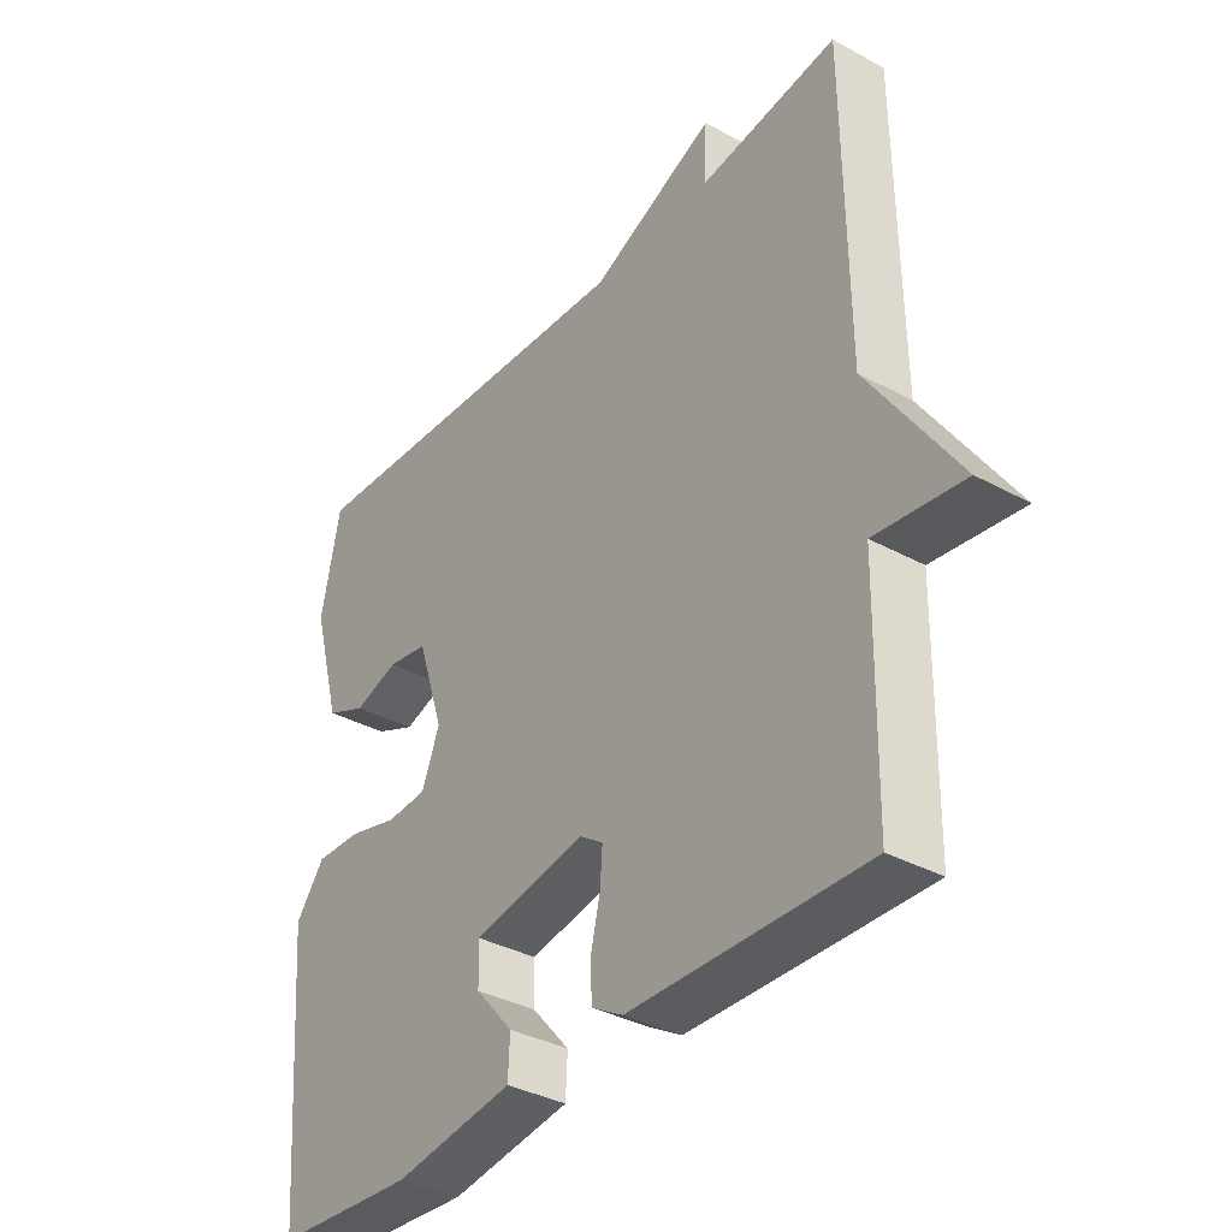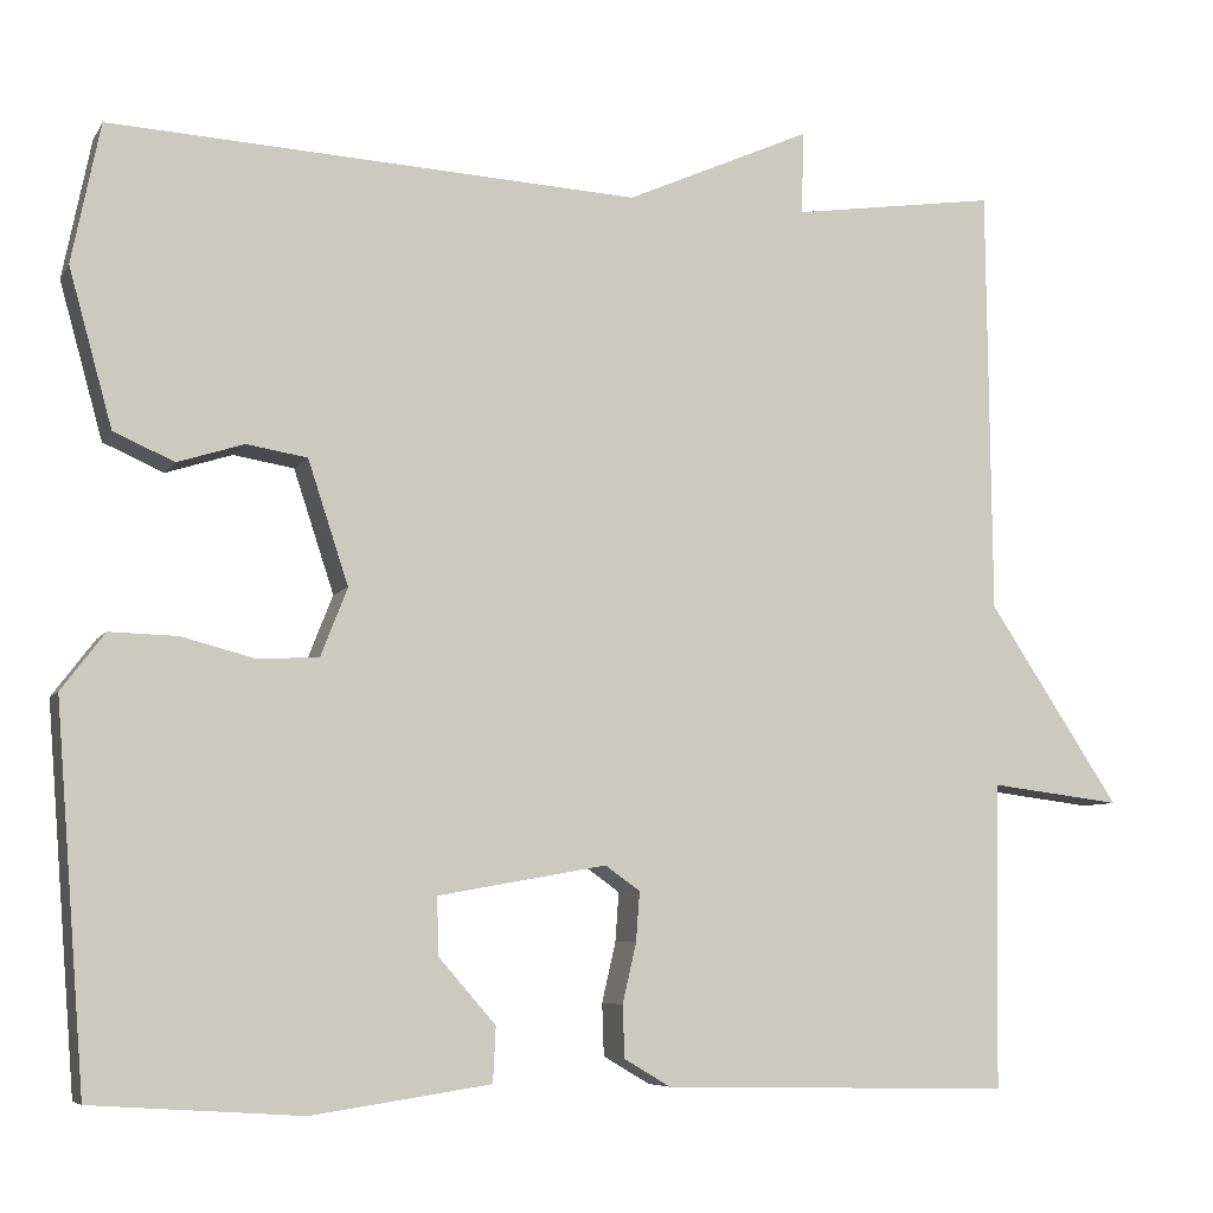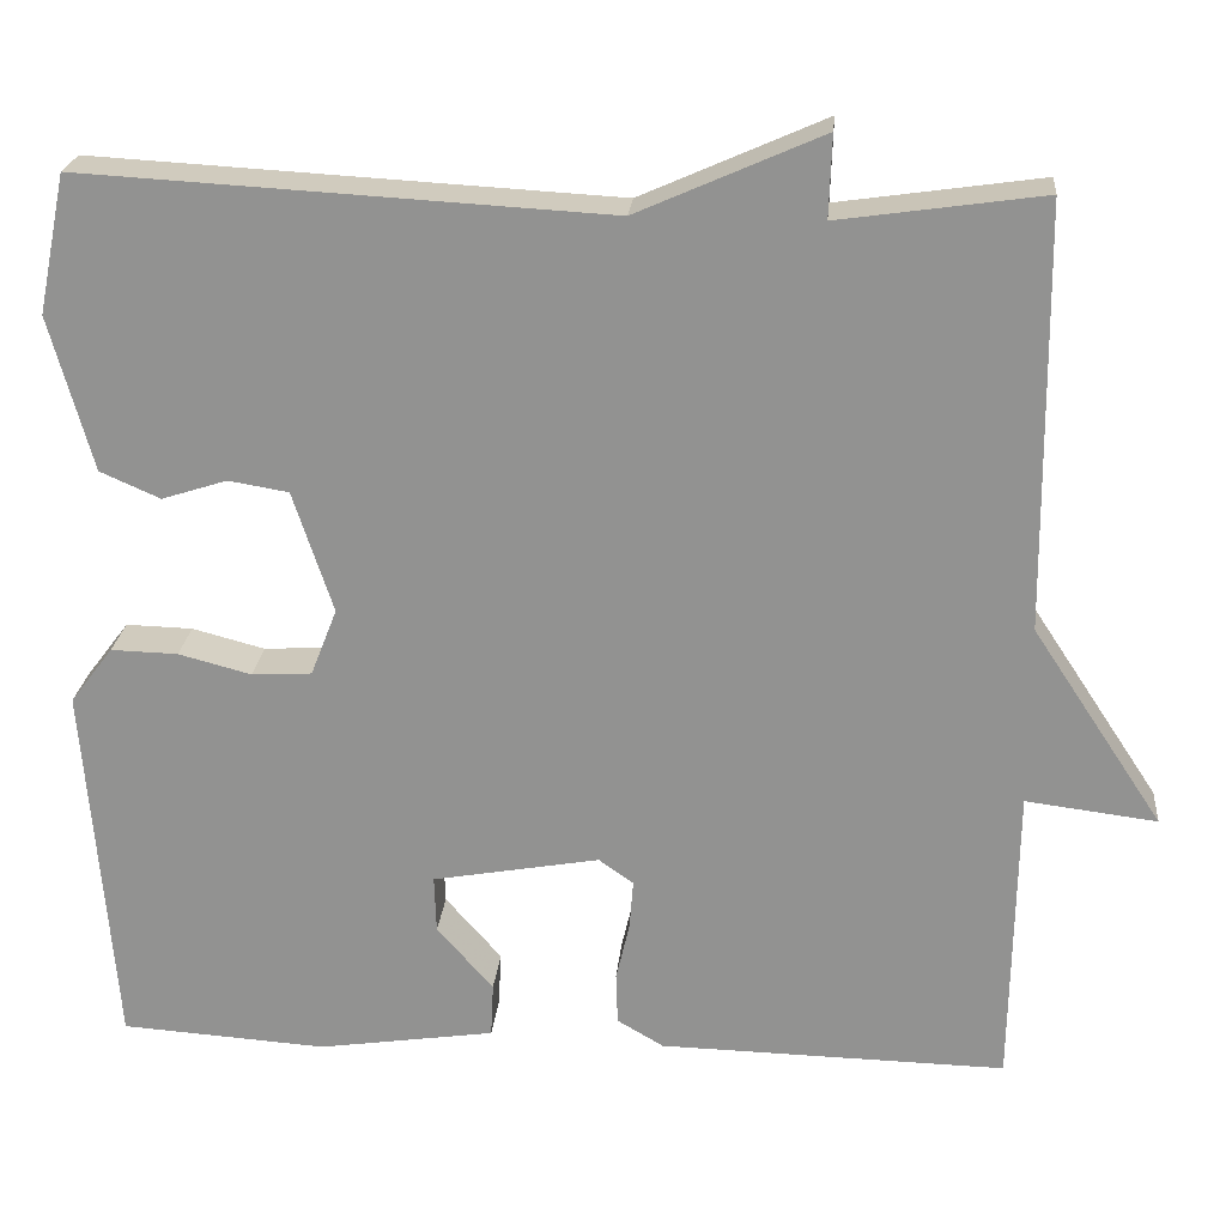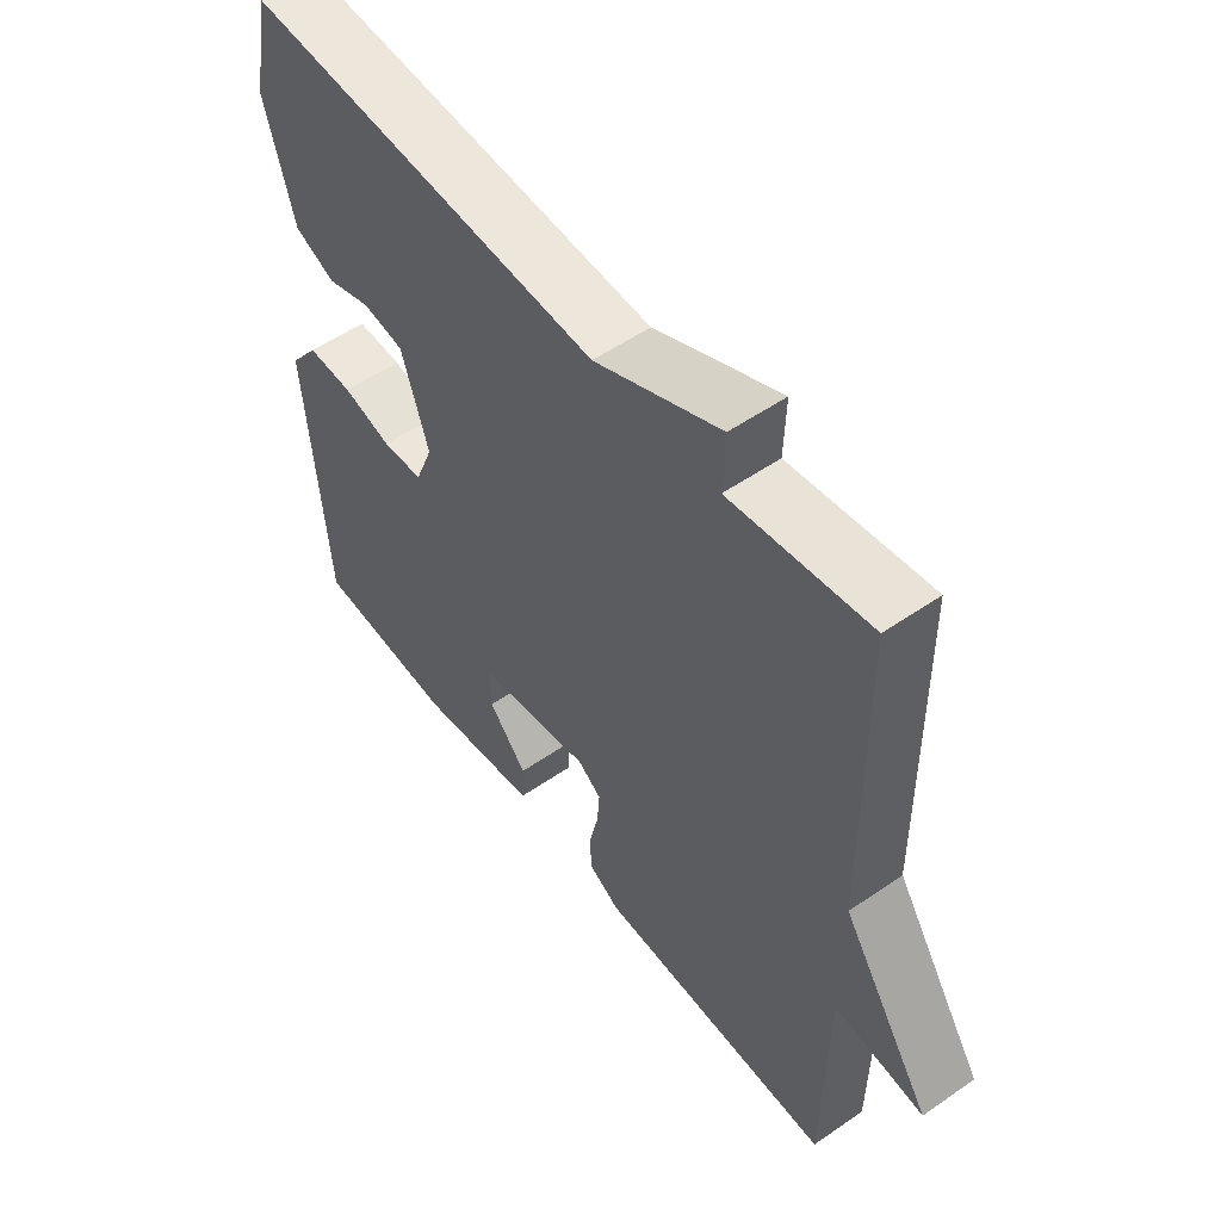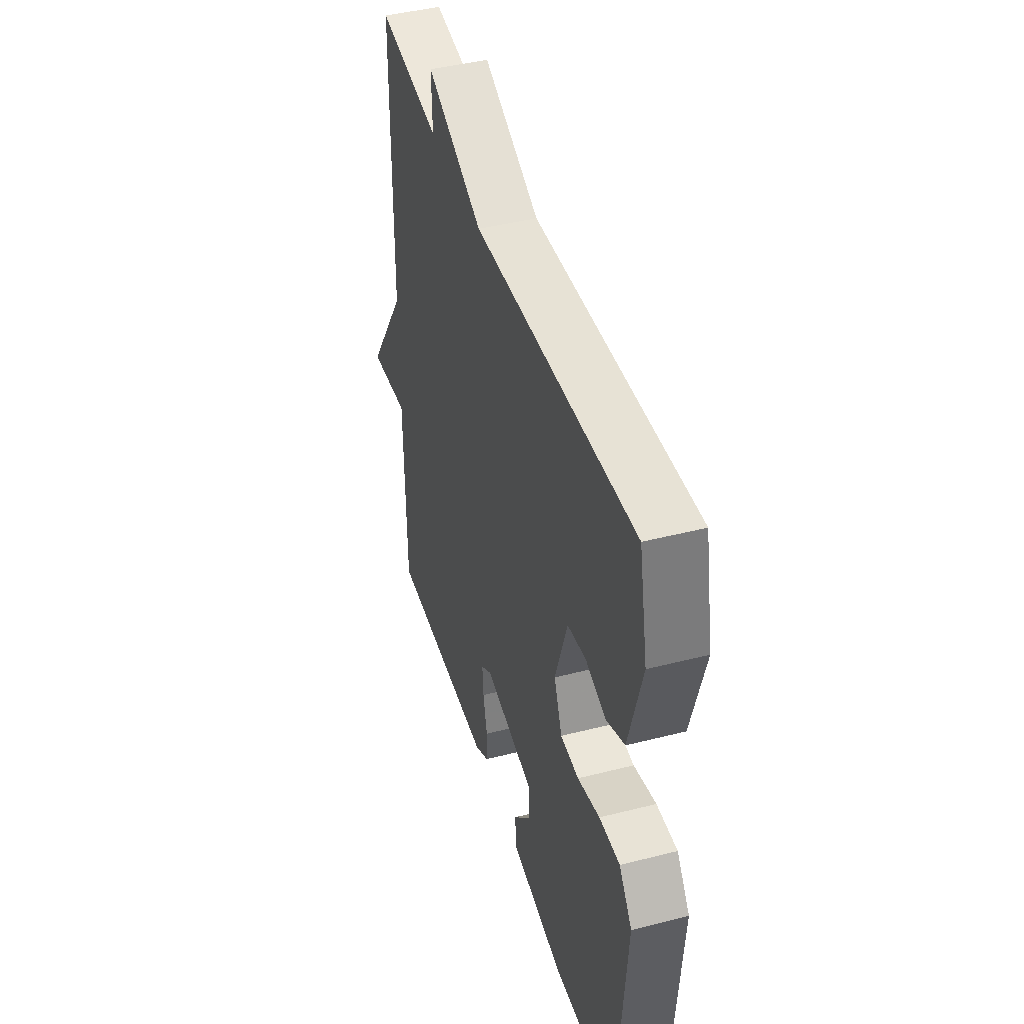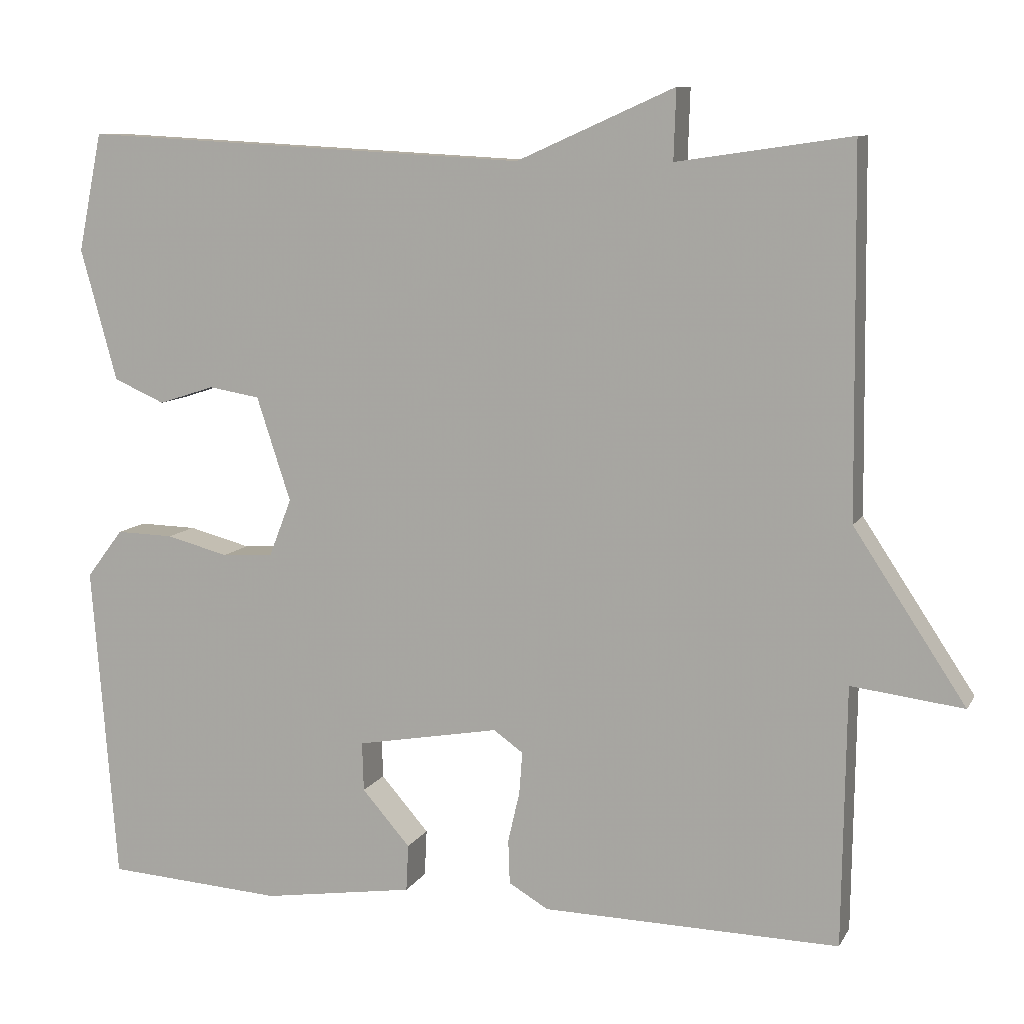
<metadata>
{"format":"obj","ext":"obj","renderer":"f3d","projection":"perspective","resolution":1024,"background":"white","views":[{"elev":-35.7,"azim":54.3,"up":"+Z"},{"elev":-6.7,"azim":-18.2,"up":"+Z"},{"elev":22.9,"azim":5.2,"up":"+Z"},{"elev":53.7,"azim":53.6,"up":"+Z"},{"elev":43.6,"azim":-106.7,"up":"+Z"},{"elev":9.3,"azim":18.3,"up":"+Z"}]}
</metadata>
<code>
v 0.5 0.07 -0.5
v 0.118 0.07 -0.492
v 0.067 0.07 -0.462
v 0.065 0.07 -0.405
v 0.08 0.07 -0.34
v 0.084 0.07 -0.286
v 0.046 0.07 -0.259
v -0.138 0.07 -0.292
v -0.136 0.07 -0.355
v -0.074 0.07 -0.426
v -0.077 0.07 -0.486
v -0.272 0.07 -0.515
v -0.5 0.07 -0.5
v -0.532 0.07 -0.09
v -0.485 0.07 -0.028
v -0.411 0.07 -0.03
v -0.331 0.07 -0.051
v -0.265 0.07 -0.047
v -0.236 0.07 0.027
v -0.28 0.07 0.161
v -0.346 0.07 0.172
v -0.418 0.07 0.149
v -0.484 0.07 0.178
v -0.531 0.07 0.348
v -0.5 0.07 0.5
v 0.076 0.07 0.468
v 0.279 0.07 0.558
v 0.276 0.07 0.468
v 0.5 0.07 0.5
v 0.505 0.07 0.034
v 0.649 0.07 -0.184
v 0.505 0.07 -0.166
v 0.5 0 -0.5
v 0.118 0 -0.492
v 0.067 0 -0.462
v 0.065 0 -0.405
v 0.08 0 -0.34
v 0.084 0 -0.286
v 0.046 0 -0.259
v -0.138 0 -0.292
v -0.136 0 -0.355
v -0.074 0 -0.426
v -0.077 0 -0.486
v -0.272 0 -0.515
v -0.5 0 -0.5
v -0.532 0 -0.09
v -0.485 0 -0.028
v -0.411 0 -0.03
v -0.331 0 -0.051
v -0.265 0 -0.047
v -0.236 0 0.027
v -0.28 0 0.161
v -0.346 0 0.172
v -0.418 0 0.149
v -0.484 0 0.178
v -0.531 0 0.348
v -0.5 0 0.5
v 0.076 0 0.468
v 0.279 0 0.558
v 0.276 0 0.468
v 0.5 0 0.5
v 0.505 0 0.034
v 0.649 0 -0.184
v 0.505 0 -0.166
f 30 31 32
f 3 4 5
f 2 3 5
f 1 2 5
f 32 1 5
f 30 32 5
f 29 30 5
f 28 29 5
f 26 27 28
f 24 25 26
f 23 24 26
f 22 23 26
f 21 22 26
f 20 21 26 28
f 19 20 28
f 18 19 28
f 15 16 17
f 14 15 17
f 13 14 17
f 12 13 17
f 11 12 17
f 9 10 11
f 9 11 17
f 8 9 17 18
f 28 5 6
f 28 6 7
f 7 8 18 28
f 64 63 62
f 37 36 35
f 37 35 34
f 37 34 33
f 37 33 64
f 37 64 62
f 37 62 61
f 37 61 60
f 60 59 58
f 58 57 56
f 58 56 55
f 58 55 54
f 58 54 53
f 60 58 53 52
f 60 52 51
f 60 51 50
f 49 48 47
f 49 47 46
f 49 46 45
f 49 45 44
f 49 44 43
f 43 42 41
f 49 43 41
f 50 49 41 40
f 38 37 60
f 39 38 60
f 60 50 40 39
f 1 33 34 2
f 2 34 35 3
f 3 35 36 4
f 4 36 37 5
f 5 37 38 6
f 6 38 39 7
f 7 39 40 8
f 8 40 41 9
f 9 41 42 10
f 10 42 43 11
f 11 43 44 12
f 12 44 45 13
f 13 45 46 14
f 14 46 47 15
f 15 47 48 16
f 16 48 49 17
f 17 49 50 18
f 18 50 51 19
f 19 51 52 20
f 20 52 53 21
f 21 53 54 22
f 22 54 55 23
f 23 55 56 24
f 24 56 57 25
f 25 57 58 26
f 26 58 59 27
f 27 59 60 28
f 28 60 61 29
f 29 61 62 30
f 30 62 63 31
f 31 63 64 32
f 32 64 33 1

</code>
